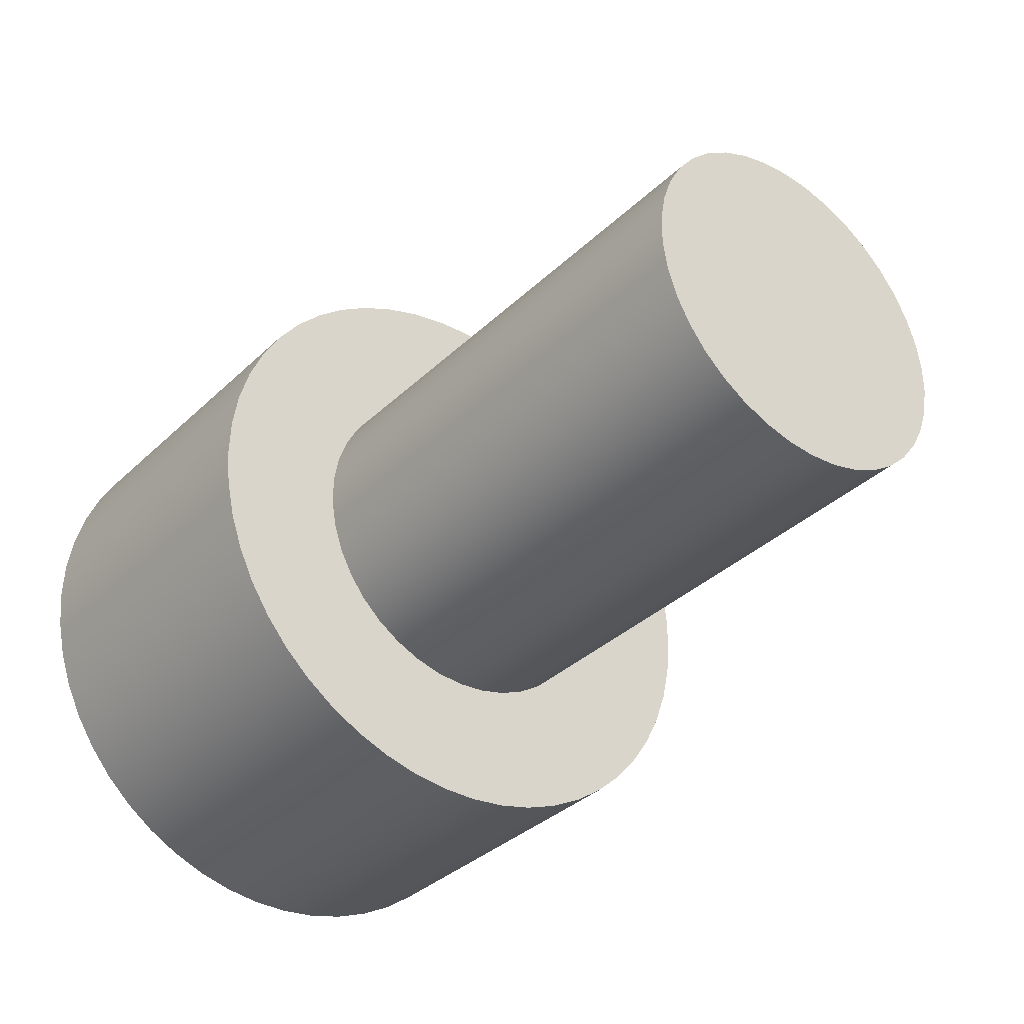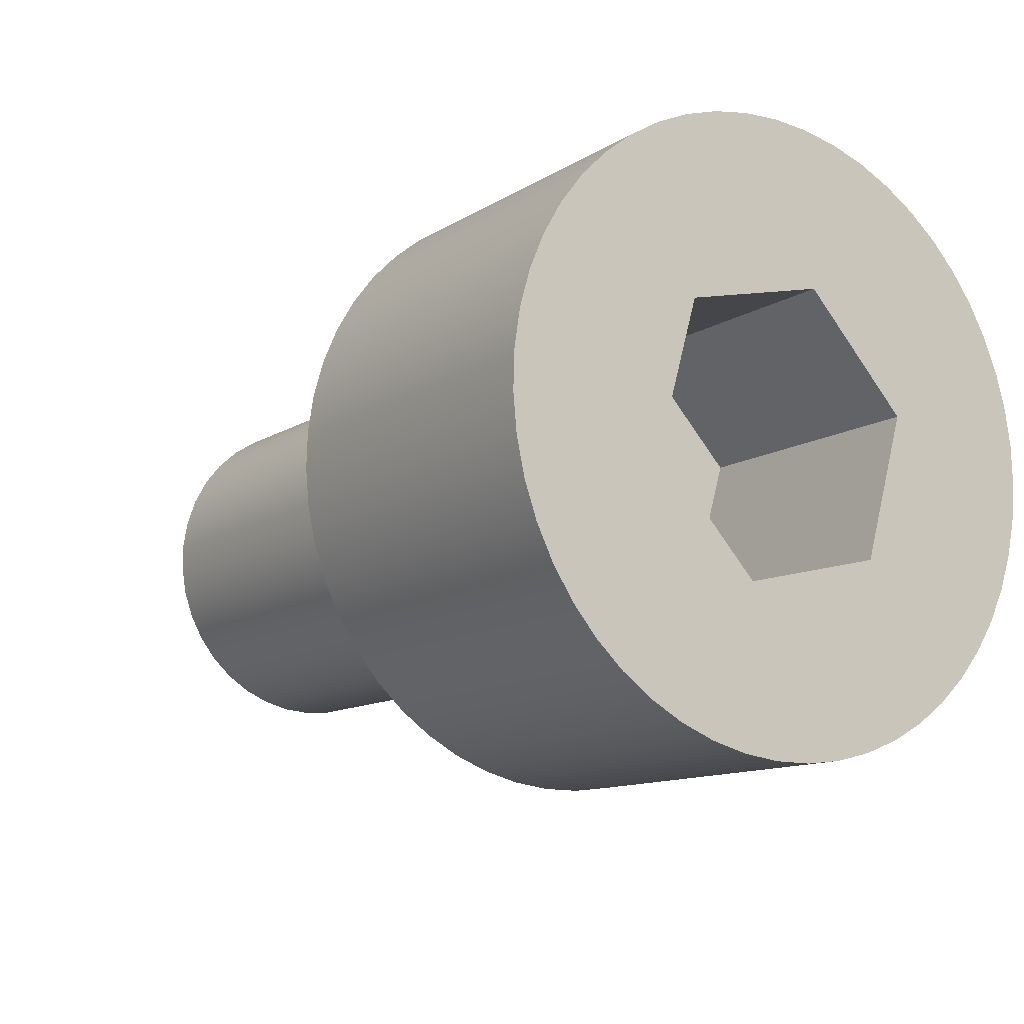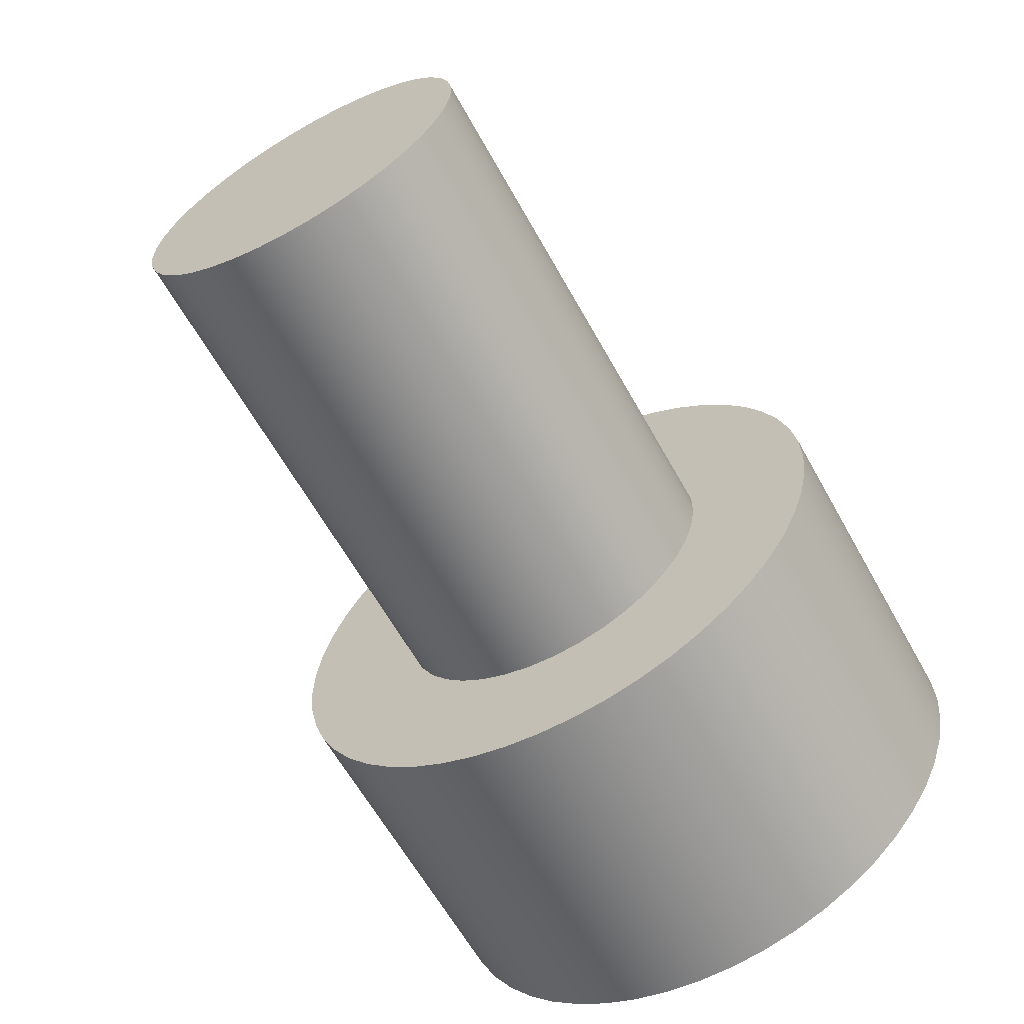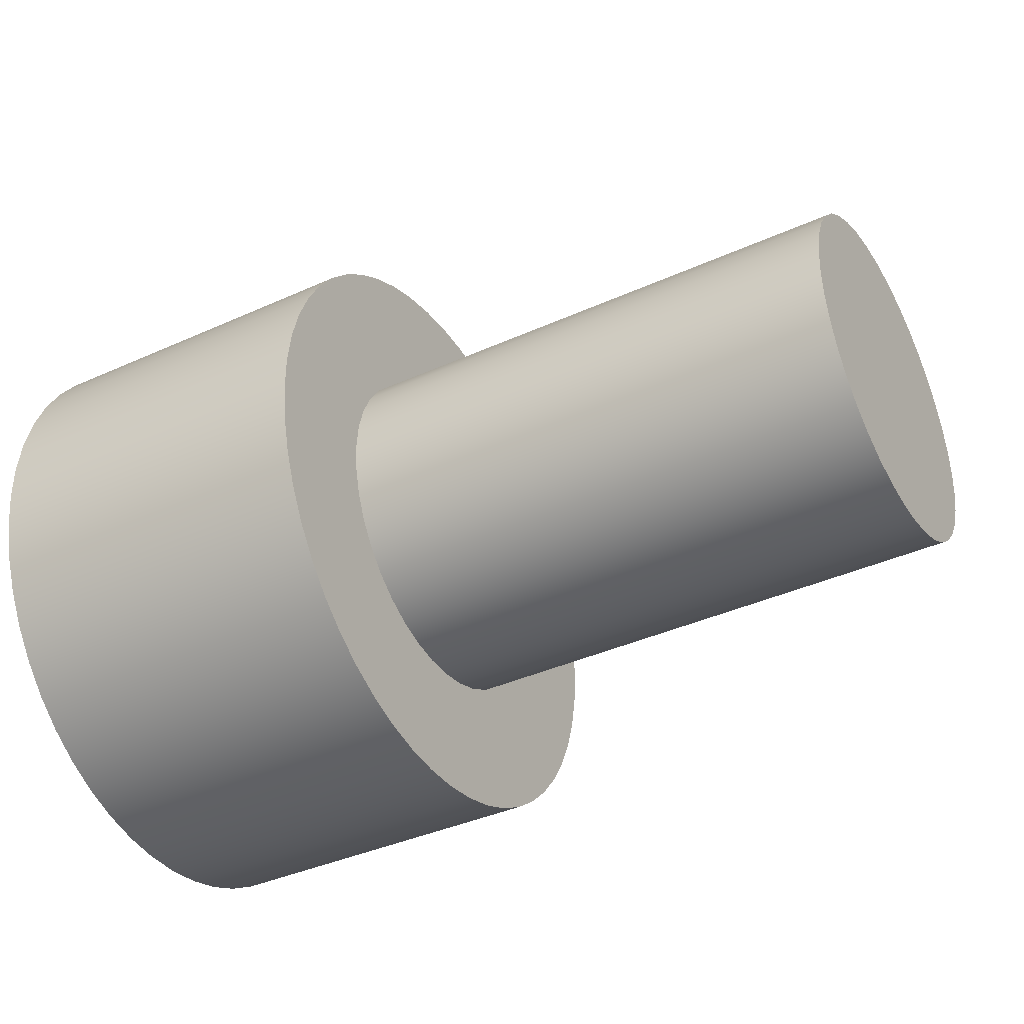
<metadata>
{"format":"obj","ext":"obj","renderer":"f3d","projection":"perspective","resolution":1024,"background":"white","views":[{"elev":-34.9,"azim":-128.7,"up":"+Z"},{"elev":-12.1,"azim":54.9,"up":"+Z"},{"elev":-62.6,"azim":-60.9,"up":"+Z"},{"elev":-38.9,"azim":-150.4,"up":"+Y"}]}
</metadata>
<code>
v 0 -3 -35.2
v 0 -2.967 -35.2
v 0 -2.935 -35.19
v 0 -2.905 -35.18
v 0 -2.877 -35.16
v 0 -2.853 -35.14
v 0 -2.833 -35.11
v 0 -2.817 -35.08
v 0 -2.806 -35.05
v 0 -2.801 -35.02
v 0 -2.801 -34.98
v 0 -2.806 -34.95
v 0 -2.817 -34.92
v 0 -2.833 -34.89
v 0 -2.853 -34.86
v 0 -2.877 -34.84
v 0 -2.905 -34.82
v 0 -2.935 -34.81
v 0 -2.967 -34.8
v 0 -3 -34.8
v 0 -3.033 -34.8
v 0 -3.065 -34.81
v 0 -3.095 -34.82
v 0 -3.123 -34.84
v 0 -3.147 -34.86
v 0 -3.167 -34.89
v 0 -3.183 -34.92
v 0 -3.194 -34.95
v 0 -3.199 -34.98
v 0 -3.199 -35.02
v 0 -3.194 -35.05
v 0 -3.183 -35.08
v 0 -3.167 -35.11
v 0 -3.147 -35.14
v 0 -3.123 -35.16
v 0 -3.095 -35.18
v 0 -3.065 -35.19
v 0 -3.033 -35.2
v 0 -3 -34.65
v 0 -2.957 -34.65
v 0 -2.915 -34.66
v 0 -2.874 -34.67
v 0 -2.834 -34.69
v 0 -2.798 -34.71
v 0 -2.764 -34.74
v 0 -2.734 -34.77
v 0 -2.708 -34.81
v 0 -2.687 -34.84
v 0 -2.67 -34.88
v 0 -2.658 -34.93
v 0 -2.651 -34.97
v 0 -2.65 -35.01
v 0 -2.654 -35.05
v 0 -2.663 -35.1
v 0 -2.678 -35.14
v 0 -2.697 -35.17
v 0 -2.721 -35.21
v 0 -2.749 -35.24
v 0 -2.781 -35.27
v 0 -2.816 -35.3
v 0 -2.854 -35.32
v 0 -2.894 -35.33
v 0 -2.936 -35.34
v 0 -2.978 -35.35
v 0 -3.022 -35.35
v 0 -3.064 -35.34
v 0 -3.106 -35.33
v 0 -3.146 -35.32
v 0 -3.184 -35.3
v 0 -3.219 -35.27
v 0 -3.251 -35.24
v 0 -3.279 -35.21
v 0 -3.303 -35.17
v 0 -3.322 -35.14
v 0 -3.337 -35.1
v 0 -3.346 -35.05
v 0 -3.35 -35.01
v 0 -3.349 -34.97
v 0 -3.342 -34.93
v 0 -3.33 -34.88
v 0 -3.313 -34.84
v 0 -3.292 -34.81
v 0 -3.266 -34.77
v 0 -3.236 -34.74
v 0 -3.202 -34.71
v 0 -3.166 -34.69
v 0 -3.126 -34.67
v 0 -3.085 -34.66
v 0 -3.043 -34.65
v -0.6 -3 -35.2
v -0.6 -3.033 -35.2
v -0.6 -3.065 -35.19
v -0.6 -3.095 -35.18
v -0.6 -3.123 -35.16
v -0.6 -3.147 -35.14
v -0.6 -3.167 -35.11
v -0.6 -3.183 -35.08
v -0.6 -3.194 -35.05
v -0.6 -3.199 -35.02
v -0.6 -3.199 -34.98
v -0.6 -3.194 -34.95
v -0.6 -3.183 -34.92
v -0.6 -3.167 -34.89
v -0.6 -3.147 -34.86
v -0.6 -3.123 -34.84
v -0.6 -3.095 -34.82
v -0.6 -3.065 -34.81
v -0.6 -3.033 -34.8
v -0.6 -3 -34.8
v -0.6 -2.967 -34.8
v -0.6 -2.935 -34.81
v -0.6 -2.905 -34.82
v -0.6 -2.877 -34.84
v -0.6 -2.853 -34.86
v -0.6 -2.833 -34.89
v -0.6 -2.817 -34.92
v -0.6 -2.806 -34.95
v -0.6 -2.801 -34.98
v -0.6 -2.801 -35.02
v -0.6 -2.806 -35.05
v -0.6 -2.817 -35.08
v -0.6 -2.833 -35.11
v -0.6 -2.853 -35.14
v -0.6 -2.877 -35.16
v -0.6 -2.905 -35.18
v -0.6 -2.935 -35.19
v -0.6 -2.967 -35.2
v -0.6 -3 -35.2
v -0.6 -2.967 -35.2
v -0.6 -2.935 -35.19
v -0.6 -2.905 -35.18
v -0.6 -2.877 -35.16
v -0.6 -2.853 -35.14
v -0.6 -2.833 -35.11
v -0.6 -2.817 -35.08
v -0.6 -2.806 -35.05
v -0.6 -2.801 -35.02
v -0.6 -2.801 -34.98
v -0.6 -2.806 -34.95
v -0.6 -2.817 -34.92
v -0.6 -2.833 -34.89
v -0.6 -2.853 -34.86
v -0.6 -2.877 -34.84
v -0.6 -2.905 -34.82
v -0.6 -2.935 -34.81
v -0.6 -2.967 -34.8
v -0.6 -3 -34.8
v -0.6 -3.033 -34.8
v -0.6 -3.065 -34.81
v -0.6 -3.095 -34.82
v -0.6 -3.123 -34.84
v -0.6 -3.147 -34.86
v -0.6 -3.167 -34.89
v -0.6 -3.183 -34.92
v -0.6 -3.194 -34.95
v -0.6 -3.199 -34.98
v -0.6 -3.199 -35.02
v -0.6 -3.194 -35.05
v -0.6 -3.183 -35.08
v -0.6 -3.167 -35.11
v -0.6 -3.147 -35.14
v -0.6 -3.123 -35.16
v -0.6 -3.095 -35.18
v -0.6 -3.065 -35.19
v -0.6 -3.033 -35.2
v 0 -3 -35.2
v 0 -3.033 -35.2
v 0 -3.065 -35.19
v 0 -3.095 -35.18
v 0 -3.123 -35.16
v 0 -3.147 -35.14
v 0 -3.167 -35.11
v 0 -3.183 -35.08
v 0 -3.194 -35.05
v 0 -3.199 -35.02
v 0 -3.199 -34.98
v 0 -3.194 -34.95
v 0 -3.183 -34.92
v 0 -3.167 -34.89
v 0 -3.147 -34.86
v 0 -3.123 -34.84
v 0 -3.095 -34.82
v 0 -3.065 -34.81
v 0 -3.033 -34.8
v 0 -3 -34.8
v 0 -2.967 -34.8
v 0 -2.935 -34.81
v 0 -2.905 -34.82
v 0 -2.877 -34.84
v 0 -2.853 -34.86
v 0 -2.833 -34.89
v 0 -2.817 -34.92
v 0 -2.806 -34.95
v 0 -2.801 -34.98
v 0 -2.801 -35.02
v 0 -2.806 -35.05
v 0 -2.817 -35.08
v 0 -2.833 -35.11
v 0 -2.853 -35.14
v 0 -2.877 -35.16
v 0 -2.905 -35.18
v 0 -2.935 -35.19
v 0 -2.967 -35.2
v 0 -3 -35.2
v -0.6 -3 -35.2
v 0.4 -2.951 -34.83
v 0.4 -2.832 -34.96
v 0.4 -2.88 -35.13
v 0.4 -3.049 -35.17
v 0.4 -3.168 -35.04
v 0.4 -3.12 -34.87
v 0.4 -3 -34.65
v 0.4 -3.043 -34.65
v 0.4 -3.085 -34.66
v 0.4 -3.126 -34.67
v 0.4 -3.166 -34.69
v 0.4 -3.202 -34.71
v 0.4 -3.236 -34.74
v 0.4 -3.266 -34.77
v 0.4 -3.292 -34.81
v 0.4 -3.313 -34.84
v 0.4 -3.33 -34.88
v 0.4 -3.342 -34.93
v 0.4 -3.349 -34.97
v 0.4 -3.35 -35.01
v 0.4 -3.346 -35.05
v 0.4 -3.337 -35.1
v 0.4 -3.322 -35.14
v 0.4 -3.303 -35.17
v 0.4 -3.279 -35.21
v 0.4 -3.251 -35.24
v 0.4 -3.219 -35.27
v 0.4 -3.184 -35.3
v 0.4 -3.146 -35.32
v 0.4 -3.106 -35.33
v 0.4 -3.064 -35.34
v 0.4 -3.022 -35.35
v 0.4 -2.978 -35.35
v 0.4 -2.936 -35.34
v 0.4 -2.894 -35.33
v 0.4 -2.854 -35.32
v 0.4 -2.816 -35.3
v 0.4 -2.781 -35.27
v 0.4 -2.749 -35.24
v 0.4 -2.721 -35.21
v 0.4 -2.697 -35.17
v 0.4 -2.678 -35.14
v 0.4 -2.663 -35.1
v 0.4 -2.654 -35.05
v 0.4 -2.65 -35.01
v 0.4 -2.651 -34.97
v 0.4 -2.658 -34.93
v 0.4 -2.67 -34.88
v 0.4 -2.687 -34.84
v 0.4 -2.708 -34.81
v 0.4 -2.734 -34.77
v 0.4 -2.764 -34.74
v 0.4 -2.798 -34.71
v 0.4 -2.834 -34.69
v 0.4 -2.874 -34.67
v 0.4 -2.915 -34.66
v 0.4 -2.957 -34.65
v 0.4 -3 -34.65
v 0.4 -2.957 -34.65
v 0.4 -2.915 -34.66
v 0.4 -2.874 -34.67
v 0.4 -2.834 -34.69
v 0.4 -2.798 -34.71
v 0.4 -2.764 -34.74
v 0.4 -2.734 -34.77
v 0.4 -2.708 -34.81
v 0.4 -2.687 -34.84
v 0.4 -2.67 -34.88
v 0.4 -2.658 -34.93
v 0.4 -2.651 -34.97
v 0.4 -2.65 -35.01
v 0.4 -2.654 -35.05
v 0.4 -2.663 -35.1
v 0.4 -2.678 -35.14
v 0.4 -2.697 -35.17
v 0.4 -2.721 -35.21
v 0.4 -2.749 -35.24
v 0.4 -2.781 -35.27
v 0.4 -2.816 -35.3
v 0.4 -2.854 -35.32
v 0.4 -2.894 -35.33
v 0.4 -2.936 -35.34
v 0.4 -2.978 -35.35
v 0.4 -3.022 -35.35
v 0.4 -3.064 -35.34
v 0.4 -3.106 -35.33
v 0.4 -3.146 -35.32
v 0.4 -3.184 -35.3
v 0.4 -3.219 -35.27
v 0.4 -3.251 -35.24
v 0.4 -3.279 -35.21
v 0.4 -3.303 -35.17
v 0.4 -3.322 -35.14
v 0.4 -3.337 -35.1
v 0.4 -3.346 -35.05
v 0.4 -3.35 -35.01
v 0.4 -3.349 -34.97
v 0.4 -3.342 -34.93
v 0.4 -3.33 -34.88
v 0.4 -3.313 -34.84
v 0.4 -3.292 -34.81
v 0.4 -3.266 -34.77
v 0.4 -3.236 -34.74
v 0.4 -3.202 -34.71
v 0.4 -3.166 -34.69
v 0.4 -3.126 -34.67
v 0.4 -3.085 -34.66
v 0.4 -3.043 -34.65
v 0 -3 -34.65
v 0 -3.043 -34.65
v 0 -3.085 -34.66
v 0 -3.126 -34.67
v 0 -3.166 -34.69
v 0 -3.202 -34.71
v 0 -3.236 -34.74
v 0 -3.266 -34.77
v 0 -3.292 -34.81
v 0 -3.313 -34.84
v 0 -3.33 -34.88
v 0 -3.342 -34.93
v 0 -3.349 -34.97
v 0 -3.35 -35.01
v 0 -3.346 -35.05
v 0 -3.337 -35.1
v 0 -3.322 -35.14
v 0 -3.303 -35.17
v 0 -3.279 -35.21
v 0 -3.251 -35.24
v 0 -3.219 -35.27
v 0 -3.184 -35.3
v 0 -3.146 -35.32
v 0 -3.106 -35.33
v 0 -3.064 -35.34
v 0 -3.022 -35.35
v 0 -2.978 -35.35
v 0 -2.936 -35.34
v 0 -2.894 -35.33
v 0 -2.854 -35.32
v 0 -2.816 -35.3
v 0 -2.781 -35.27
v 0 -2.749 -35.24
v 0 -2.721 -35.21
v 0 -2.697 -35.17
v 0 -2.678 -35.14
v 0 -2.663 -35.1
v 0 -2.654 -35.05
v 0 -2.65 -35.01
v 0 -2.651 -34.97
v 0 -2.658 -34.93
v 0 -2.67 -34.88
v 0 -2.687 -34.84
v 0 -2.708 -34.81
v 0 -2.734 -34.77
v 0 -2.764 -34.74
v 0 -2.798 -34.71
v 0 -2.834 -34.69
v 0 -2.874 -34.67
v 0 -2.915 -34.66
v 0 -2.957 -34.65
v 0 -3 -34.65
v 0.4 -3 -34.65
v 0.4 -2.88 -35.13
v 0.4 -2.832 -34.96
v 0.1 -2.832 -34.96
v 0.1 -2.88 -35.13
v 0.4 -3.049 -35.17
v 0.4 -2.88 -35.13
v 0.1 -2.88 -35.13
v 0.1 -3.049 -35.17
v 0.4 -3.168 -35.04
v 0.4 -3.049 -35.17
v 0.1 -3.049 -35.17
v 0.1 -3.168 -35.04
v 0.4 -3.12 -34.87
v 0.4 -3.168 -35.04
v 0.1 -3.168 -35.04
v 0.1 -3.12 -34.87
v 0.4 -2.832 -34.96
v 0.4 -2.951 -34.83
v 0.1 -2.951 -34.83
v 0.1 -2.832 -34.96
v 0.1 -2.88 -35.13
v 0.1 -2.832 -34.96
v 0.1 -2.951 -34.83
v 0.1 -3.12 -34.87
v 0.1 -3.168 -35.04
v 0.1 -3.049 -35.17
v 0.4 -2.951 -34.83
v 0.4 -3.12 -34.87
v 0.1 -3.12 -34.87
v 0.1 -2.951 -34.83
f 2 64 1
f 1 64 65
f 1 65 38
f 38 65 66
f 38 66 67
f 3 62 2
f 2 62 63
f 2 63 64
f 62 3 61
f 61 3 4
f 61 4 60
f 60 4 5
f 60 5 59
f 59 5 58
f 58 5 6
f 58 6 57
f 57 6 7
f 57 7 56
f 56 7 8
f 56 8 55
f 55 8 54
f 54 8 9
f 54 9 53
f 53 9 10
f 53 10 52
f 52 10 11
f 52 11 51
f 51 11 50
f 50 11 12
f 50 12 49
f 49 12 13
f 49 13 48
f 48 13 14
f 48 14 47
f 47 14 46
f 46 14 15
f 46 15 45
f 45 15 16
f 45 16 44
f 44 16 17
f 44 17 43
f 43 17 42
f 42 17 18
f 42 18 41
f 41 18 19
f 41 19 40
f 40 19 20
f 40 20 39
f 39 20 89
f 89 20 21
f 89 21 88
f 88 21 22
f 88 22 87
f 87 22 23
f 87 23 86
f 86 23 85
f 85 23 24
f 85 24 84
f 84 24 25
f 84 25 83
f 83 25 26
f 83 26 82
f 82 26 81
f 81 26 27
f 81 27 80
f 80 27 28
f 80 28 79
f 79 28 29
f 79 29 78
f 78 29 77
f 77 29 30
f 77 30 76
f 76 30 31
f 76 31 75
f 75 31 32
f 75 32 74
f 74 32 73
f 73 32 33
f 73 33 72
f 72 33 34
f 72 34 71
f 71 34 35
f 71 35 70
f 70 35 69
f 69 35 36
f 69 36 68
f 68 36 37
f 68 37 67
f 67 37 38
f 91 108 90
f 90 108 109
f 90 109 127
f 127 109 110
f 127 110 126
f 126 110 111
f 126 111 125
f 125 111 112
f 125 112 124
f 124 112 113
f 124 113 123
f 123 113 114
f 123 114 122
f 122 114 115
f 122 115 121
f 121 115 116
f 121 116 120
f 120 116 117
f 120 117 119
f 119 117 118
f 108 91 107
f 107 91 92
f 107 92 106
f 106 92 93
f 106 93 105
f 105 93 94
f 105 94 104
f 104 94 95
f 104 95 103
f 103 95 96
f 103 96 102
f 102 96 97
f 102 97 101
f 101 97 98
f 101 98 100
f 100 98 99
f 129 203 128
f 128 203 204
f 205 166 165
f 165 166 167
f 165 167 164
f 164 167 168
f 164 168 163
f 163 168 169
f 163 169 162
f 162 169 170
f 162 170 161
f 161 170 171
f 161 171 160
f 160 171 172
f 160 172 159
f 159 172 173
f 159 173 158
f 158 173 174
f 158 174 157
f 157 174 175
f 157 175 156
f 156 175 176
f 156 176 155
f 155 176 177
f 155 177 154
f 154 177 178
f 154 178 153
f 153 178 179
f 153 179 152
f 152 179 180
f 152 180 151
f 151 180 181
f 151 181 150
f 150 181 182
f 150 182 149
f 149 182 183
f 149 183 148
f 148 183 184
f 148 184 147
f 147 184 185
f 147 185 146
f 146 185 186
f 146 186 145
f 145 186 187
f 145 187 144
f 144 187 188
f 144 188 143
f 143 188 189
f 143 189 142
f 142 189 190
f 142 190 141
f 141 190 191
f 141 191 140
f 140 191 192
f 140 192 139
f 139 192 193
f 139 193 138
f 138 193 194
f 138 194 137
f 137 194 195
f 137 195 136
f 136 195 196
f 136 196 135
f 135 196 197
f 135 197 134
f 134 197 198
f 134 198 133
f 133 198 199
f 133 199 132
f 132 199 200
f 132 200 131
f 131 200 201
f 131 201 130
f 130 201 202
f 130 202 129
f 129 202 203
f 207 256 206
f 206 256 257
f 206 257 258
f 208 248 207
f 207 248 249
f 207 249 250
f 209 239 208
f 208 239 240
f 208 240 241
f 210 231 209
f 209 231 232
f 209 232 233
f 211 222 210
f 210 222 223
f 210 223 224
f 206 214 211
f 211 214 215
f 211 215 216
f 262 212 206
f 206 212 213
f 206 213 214
f 216 217 211
f 211 217 218
f 211 218 219
f 219 220 211
f 211 220 221
f 211 221 222
f 224 225 210
f 210 225 226
f 210 226 227
f 227 228 210
f 210 228 229
f 210 229 230
f 230 231 210
f 233 234 209
f 209 234 235
f 209 235 236
f 236 237 209
f 209 237 238
f 209 238 239
f 241 242 208
f 208 242 243
f 208 243 244
f 244 245 208
f 208 245 246
f 208 246 247
f 247 248 208
f 250 251 207
f 207 251 252
f 207 252 253
f 253 254 207
f 207 254 255
f 207 255 256
f 258 259 206
f 206 259 260
f 206 260 261
f 261 262 206
f 264 364 263
f 263 364 365
f 366 314 313
f 313 314 315
f 313 315 312
f 312 315 316
f 312 316 311
f 311 316 317
f 311 317 310
f 310 317 318
f 310 318 309
f 309 318 319
f 309 319 308
f 308 319 320
f 308 320 307
f 307 320 321
f 307 321 306
f 306 321 322
f 306 322 305
f 305 322 323
f 305 323 304
f 304 323 324
f 304 324 303
f 303 324 325
f 303 325 302
f 302 325 326
f 302 326 301
f 301 326 327
f 301 327 300
f 300 327 328
f 300 328 299
f 299 328 329
f 299 329 298
f 298 329 330
f 298 330 297
f 297 330 331
f 297 331 296
f 296 331 332
f 296 332 295
f 295 332 333
f 295 333 294
f 294 333 334
f 294 334 293
f 293 334 335
f 293 335 292
f 292 335 336
f 292 336 291
f 291 336 337
f 291 337 290
f 290 337 338
f 290 338 289
f 289 338 339
f 289 339 288
f 288 339 340
f 288 340 287
f 287 340 341
f 287 341 286
f 286 341 342
f 286 342 285
f 285 342 343
f 285 343 284
f 284 343 344
f 284 344 283
f 283 344 345
f 283 345 282
f 282 345 346
f 282 346 281
f 281 346 347
f 281 347 280
f 280 347 348
f 280 348 279
f 279 348 349
f 279 349 278
f 278 349 350
f 278 350 277
f 277 350 351
f 277 351 276
f 276 351 352
f 276 352 275
f 275 352 353
f 275 353 274
f 274 353 354
f 274 354 273
f 273 354 355
f 273 355 272
f 272 355 356
f 272 356 271
f 271 356 357
f 271 357 270
f 270 357 358
f 270 358 269
f 269 358 359
f 269 359 268
f 268 359 360
f 268 360 267
f 267 360 361
f 267 361 266
f 266 361 362
f 266 362 265
f 265 362 363
f 265 363 264
f 264 363 364
f 367 368 370
f 370 368 369
f 371 372 374
f 374 372 373
f 375 376 378
f 378 376 377
f 379 380 382
f 382 380 381
f 383 384 386
f 386 384 385
f 392 387 391
f 391 387 388
f 391 388 390
f 390 388 389
f 393 394 396
f 396 394 395

</code>
